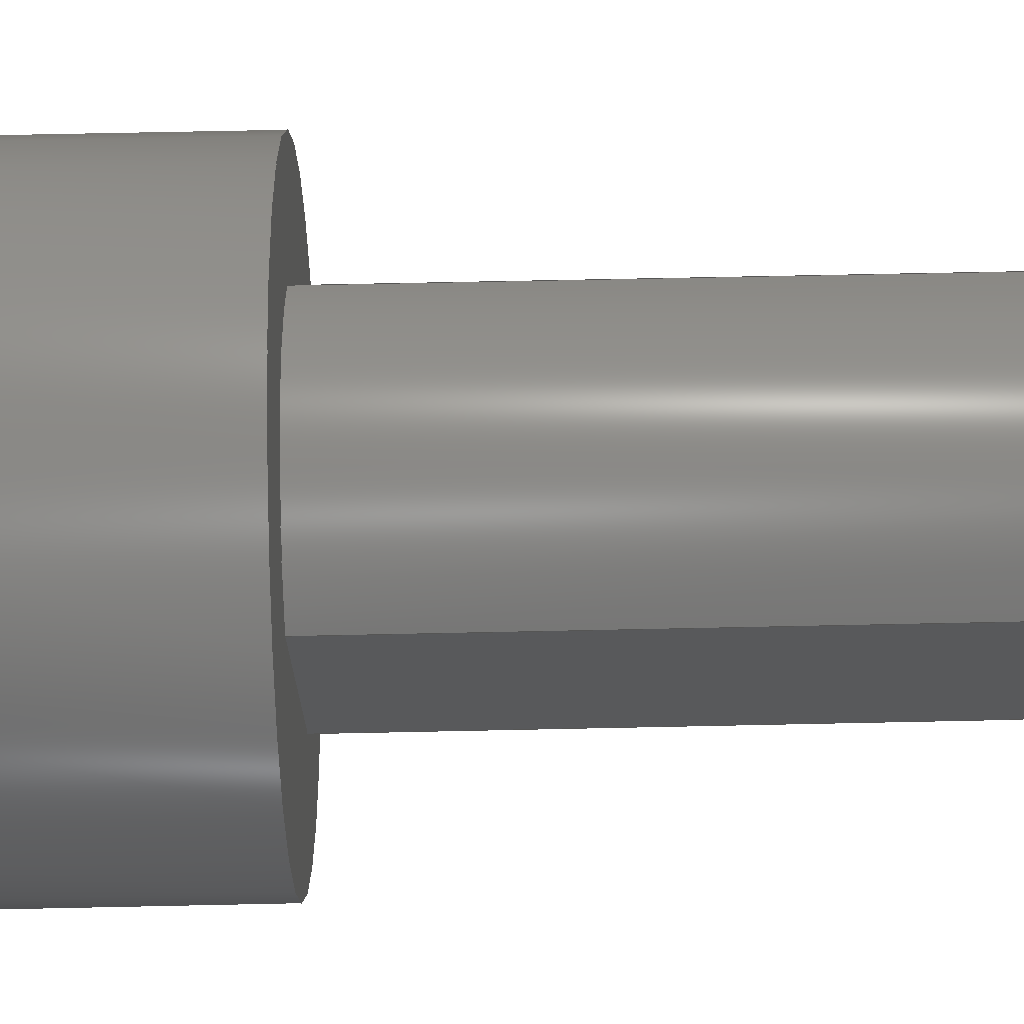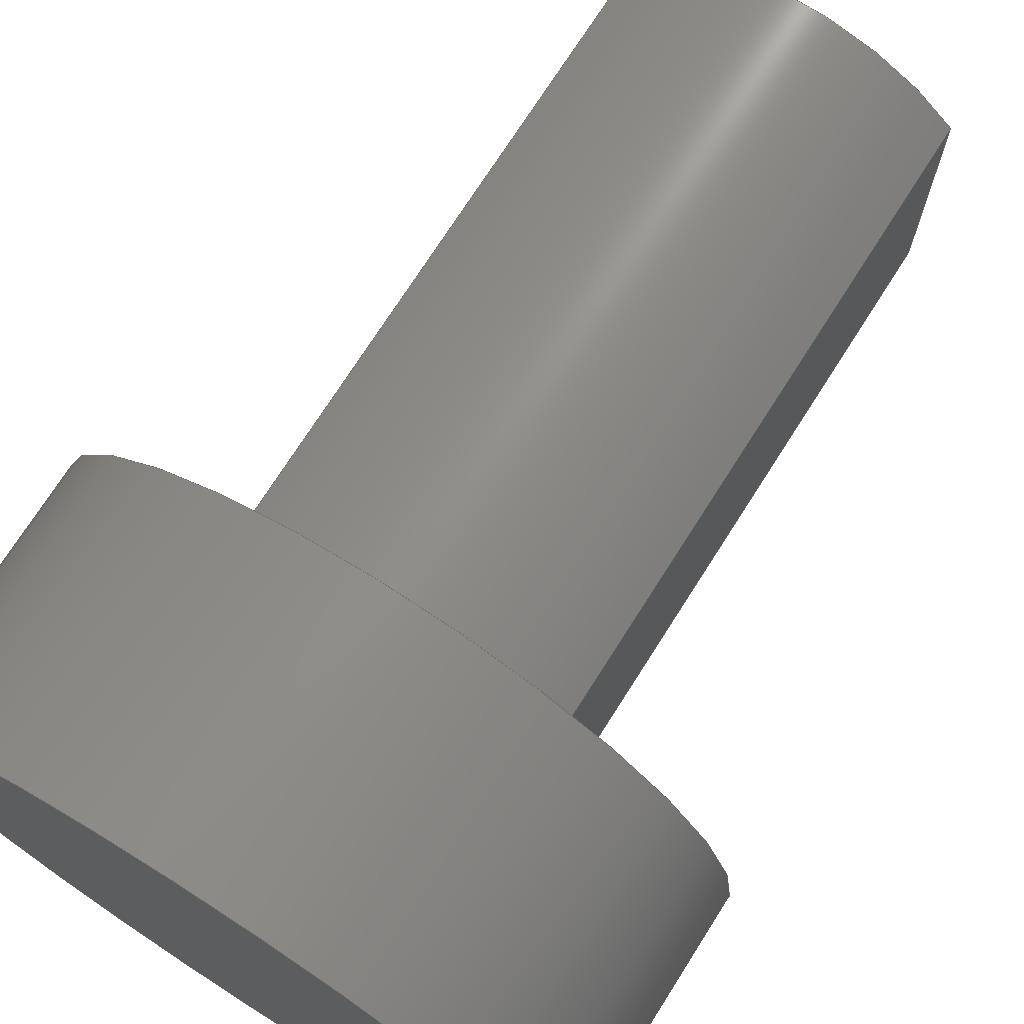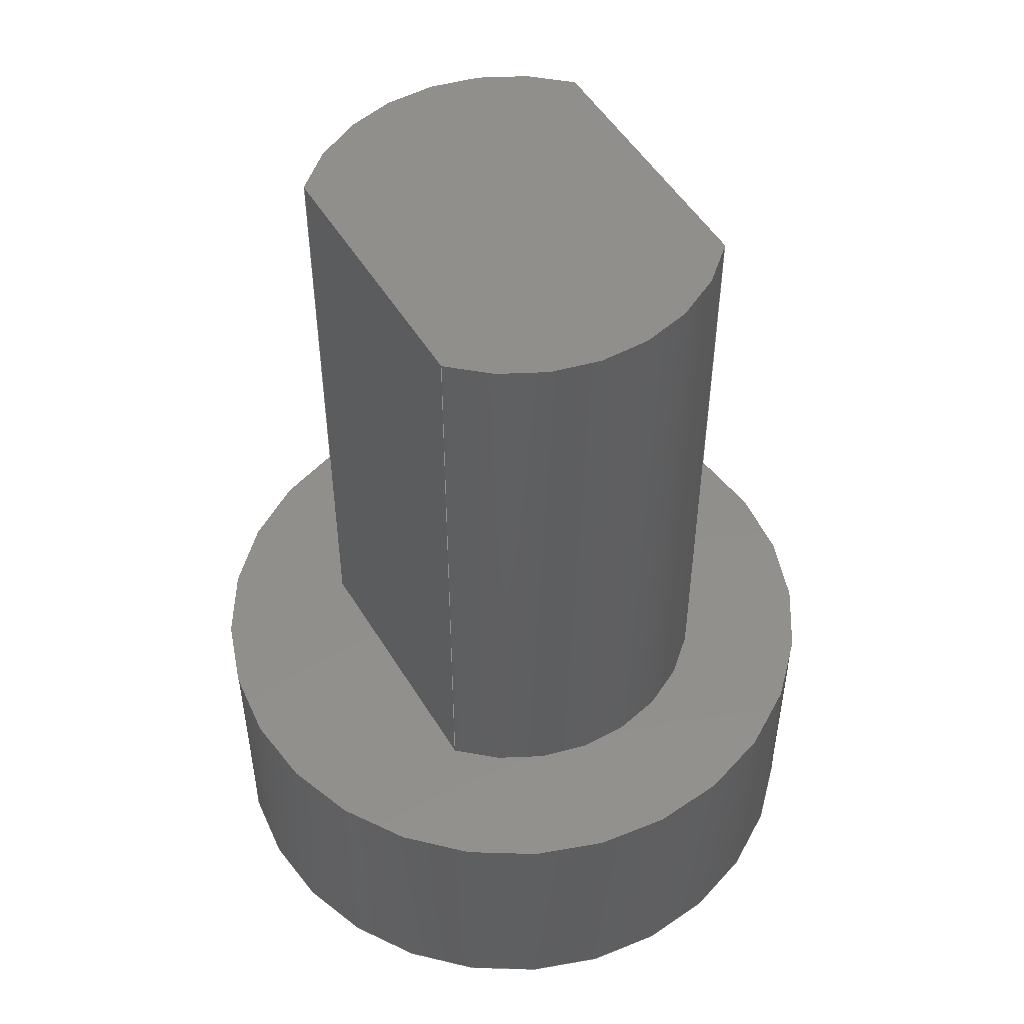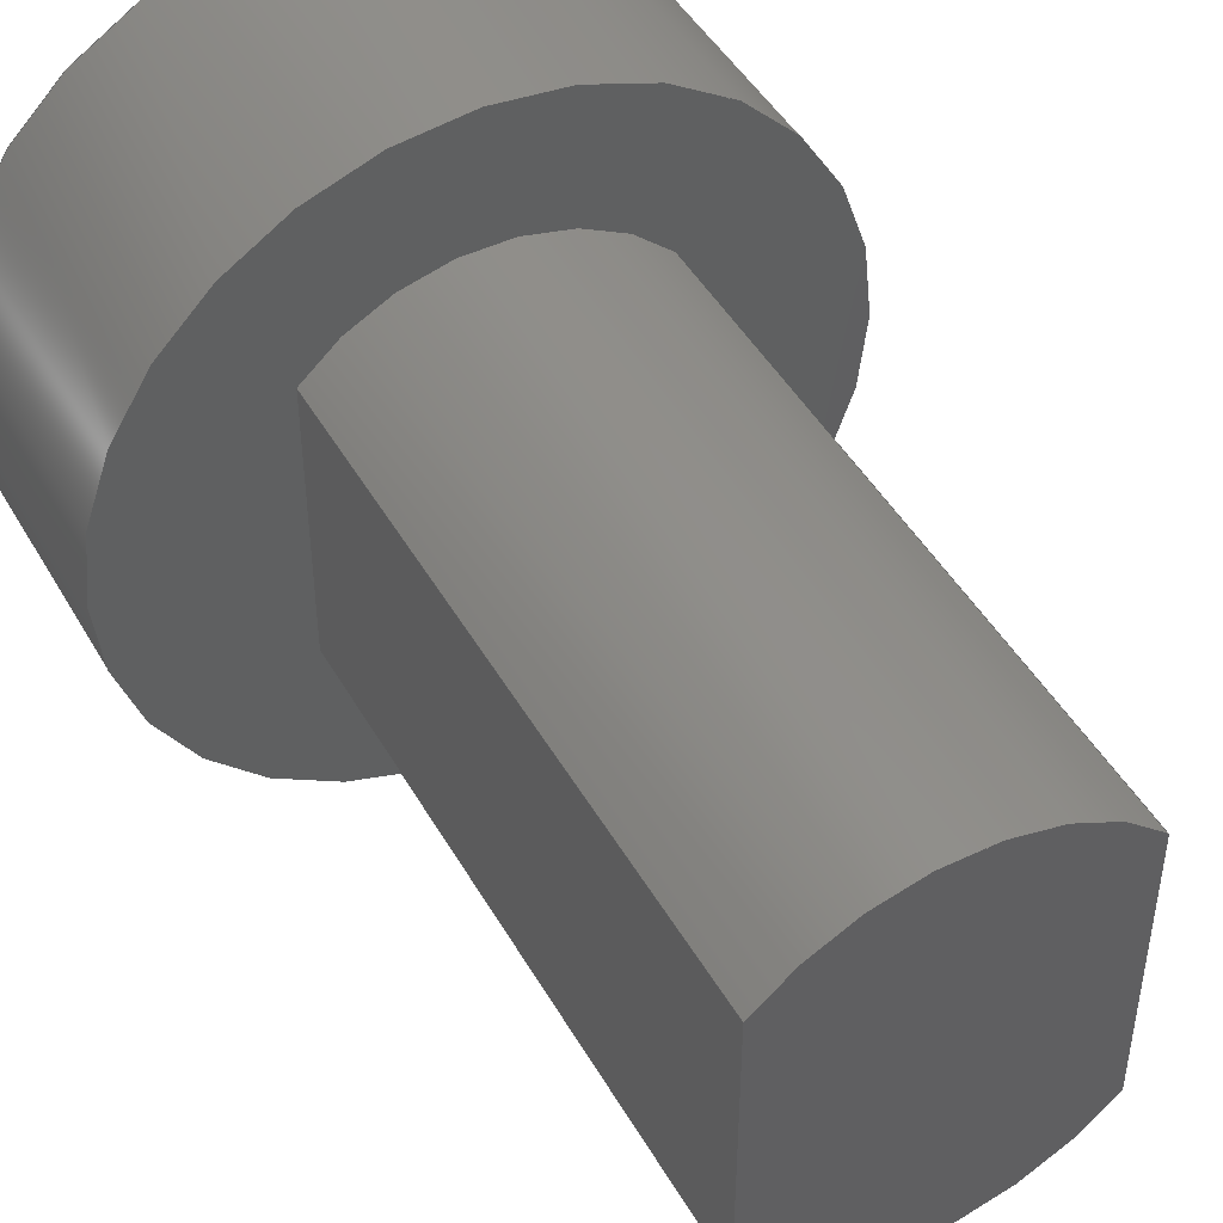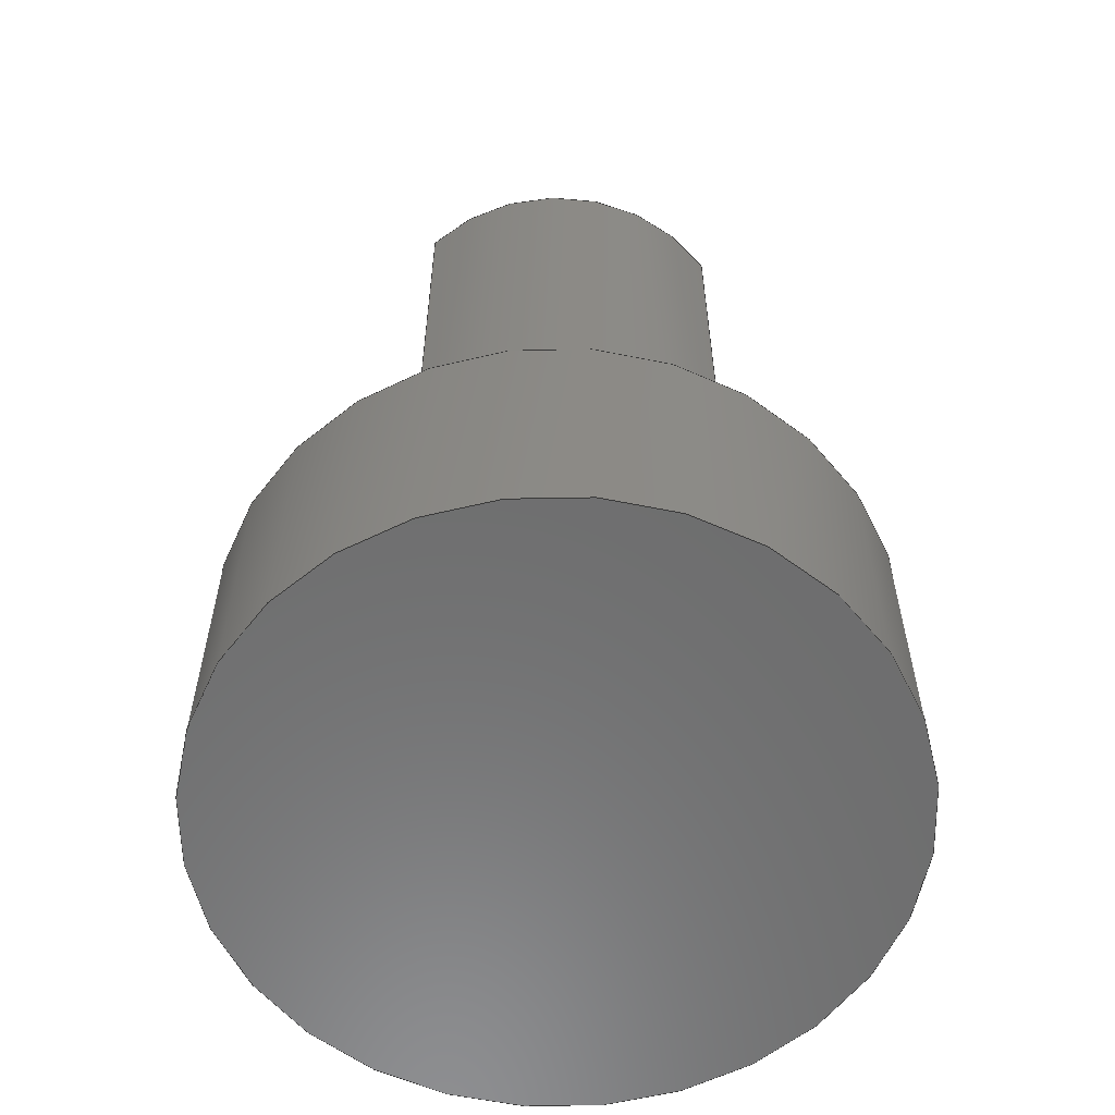
<metadata>
{"format":"step","ext":"stp","renderer":"f3d","projection":"perspective","resolution":1024,"background":"white","views":[{"elev":69.2,"azim":-91.2,"up":"+Y"},{"elev":72.6,"azim":-147.6,"up":"+Y"},{"elev":50.8,"azim":-30.3,"up":"+Z"},{"elev":46.6,"azim":-28.5,"up":"+Y"},{"elev":-58.8,"azim":174.6,"up":"+Z"}]}
</metadata>
<code>
ISO-10303-21;
DATA;
#1=MECHANICAL_DESIGN_GEOMETRIC_PRESENTATION_REPRESENTATION('',(#109,#110,
#111,#112,#113,#114,#115,#116,#117),#216);
#2=(
CONVERSION_BASED_UNIT('degree',#3)
NAMED_UNIT(#218)
PLANE_ANGLE_UNIT()
);
#3=PLANE_ANGLE_MEASURE_WITH_UNIT(PLANE_ANGLE_MEASURE(0.01745),#223);
#4=SHAPE_REPRESENTATION_RELATIONSHIP('SRR','None',#226,#5);
#5=ADVANCED_BREP_SHAPE_REPRESENTATION('',(#6),#215);
#6=MANIFOLD_SOLID_BREP('Boss-Extrude2',#126);
#7=LINE('',#189,#15);
#8=LINE('',#191,#16);
#9=LINE('',#193,#17);
#10=LINE('',#194,#18);
#11=LINE('',#199,#19);
#12=LINE('',#203,#20);
#13=LINE('',#205,#21);
#14=LINE('',#206,#22);
#15=VECTOR('',#152,0.2589);
#16=VECTOR('',#153,0.6);
#17=VECTOR('',#154,0.2589);
#18=VECTOR('',#155,0.6);
#19=VECTOR('',#160,0.6);
#20=VECTOR('',#165,0.2589);
#21=VECTOR('',#166,0.6);
#22=VECTOR('',#167,0.2589);
#23=PLANE('',#131);
#24=PLANE('',#135);
#25=PLANE('',#139);
#26=PLANE('',#140);
#27=PLANE('',#141);
#28=FACE_BOUND('',#39,.T.);
#29=FACE_BOUND('',#47,.T.);
#30=FACE_OUTER_BOUND('',#38,.T.);
#31=FACE_OUTER_BOUND('',#40,.T.);
#32=FACE_OUTER_BOUND('',#41,.T.);
#33=FACE_OUTER_BOUND('',#42,.T.);
#34=FACE_OUTER_BOUND('',#43,.T.);
#35=FACE_OUTER_BOUND('',#44,.T.);
#36=FACE_OUTER_BOUND('',#45,.T.);
#37=FACE_OUTER_BOUND('',#46,.T.);
#38=EDGE_LOOP('',(#78));
#39=EDGE_LOOP('',(#79));
#40=EDGE_LOOP('',(#80,#81,#82,#83));
#41=EDGE_LOOP('',(#84,#85,#86,#87));
#42=EDGE_LOOP('',(#88,#89,#90,#91));
#43=EDGE_LOOP('',(#92,#93,#94,#95));
#44=EDGE_LOOP('',(#96,#97,#98,#99));
#45=EDGE_LOOP('',(#100));
#46=EDGE_LOOP('',(#101));
#47=EDGE_LOOP('',(#102,#103,#104,#105));
#48=CIRCLE('',#129,0.312);
#49=CIRCLE('',#130,0.312);
#50=CIRCLE('',#133,0.1949);
#51=CIRCLE('',#134,0.1949);
#52=CIRCLE('',#137,0.1949);
#53=CIRCLE('',#138,0.1949);
#54=VERTEX_POINT('',#182);
#55=VERTEX_POINT('',#184);
#56=VERTEX_POINT('',#187);
#57=VERTEX_POINT('',#188);
#58=VERTEX_POINT('',#190);
#59=VERTEX_POINT('',#192);
#60=VERTEX_POINT('',#196);
#61=VERTEX_POINT('',#198);
#62=VERTEX_POINT('',#202);
#63=VERTEX_POINT('',#204);
#64=EDGE_CURVE('',#54,#54,#48,.T.);
#65=EDGE_CURVE('',#55,#55,#49,.T.);
#66=EDGE_CURVE('',#56,#57,#7,.T.);
#67=EDGE_CURVE('',#58,#56,#8,.T.);
#68=EDGE_CURVE('',#58,#59,#9,.T.);
#69=EDGE_CURVE('',#59,#57,#10,.T.);
#70=EDGE_CURVE('',#60,#56,#50,.T.);
#71=EDGE_CURVE('',#61,#60,#11,.T.);
#72=EDGE_CURVE('',#61,#58,#51,.T.);
#73=EDGE_CURVE('',#62,#60,#12,.T.);
#74=EDGE_CURVE('',#63,#62,#13,.T.);
#75=EDGE_CURVE('',#63,#61,#14,.T.);
#76=EDGE_CURVE('',#57,#62,#52,.T.);
#77=EDGE_CURVE('',#59,#63,#53,.T.);
#78=ORIENTED_EDGE('',*,*,#64,.F.);
#79=ORIENTED_EDGE('',*,*,#65,.T.);
#80=ORIENTED_EDGE('',*,*,#66,.F.);
#81=ORIENTED_EDGE('',*,*,#67,.F.);
#82=ORIENTED_EDGE('',*,*,#68,.T.);
#83=ORIENTED_EDGE('',*,*,#69,.T.);
#84=ORIENTED_EDGE('',*,*,#70,.F.);
#85=ORIENTED_EDGE('',*,*,#71,.F.);
#86=ORIENTED_EDGE('',*,*,#72,.T.);
#87=ORIENTED_EDGE('',*,*,#67,.T.);
#88=ORIENTED_EDGE('',*,*,#73,.F.);
#89=ORIENTED_EDGE('',*,*,#74,.F.);
#90=ORIENTED_EDGE('',*,*,#75,.T.);
#91=ORIENTED_EDGE('',*,*,#71,.T.);
#92=ORIENTED_EDGE('',*,*,#76,.F.);
#93=ORIENTED_EDGE('',*,*,#69,.F.);
#94=ORIENTED_EDGE('',*,*,#77,.T.);
#95=ORIENTED_EDGE('',*,*,#74,.T.);
#96=ORIENTED_EDGE('',*,*,#66,.T.);
#97=ORIENTED_EDGE('',*,*,#76,.T.);
#98=ORIENTED_EDGE('',*,*,#73,.T.);
#99=ORIENTED_EDGE('',*,*,#70,.T.);
#100=ORIENTED_EDGE('',*,*,#64,.T.);
#101=ORIENTED_EDGE('',*,*,#65,.F.);
#102=ORIENTED_EDGE('',*,*,#68,.F.);
#103=ORIENTED_EDGE('',*,*,#72,.F.);
#104=ORIENTED_EDGE('',*,*,#75,.F.);
#105=ORIENTED_EDGE('',*,*,#77,.F.);
#106=CYLINDRICAL_SURFACE('',#128,0.312);
#107=CYLINDRICAL_SURFACE('',#132,0.1949);
#108=CYLINDRICAL_SURFACE('',#136,0.1949);
#109=STYLED_ITEM('',(#236),#118);
#110=STYLED_ITEM('',(#236),#119);
#111=STYLED_ITEM('',(#236),#120);
#112=STYLED_ITEM('',(#236),#121);
#113=STYLED_ITEM('',(#236),#122);
#114=STYLED_ITEM('',(#236),#123);
#115=STYLED_ITEM('',(#236),#124);
#116=STYLED_ITEM('',(#236),#125);
#117=STYLED_ITEM('',(#235),#6);
#118=ADVANCED_FACE('',(#30,#28),#106,.T.);
#119=ADVANCED_FACE('',(#31),#23,.T.);
#120=ADVANCED_FACE('',(#32),#107,.T.);
#121=ADVANCED_FACE('',(#33),#24,.T.);
#122=ADVANCED_FACE('',(#34),#108,.T.);
#123=ADVANCED_FACE('',(#35),#25,.T.);
#124=ADVANCED_FACE('',(#36),#26,.T.);
#125=ADVANCED_FACE('',(#37,#29),#27,.F.);
#126=CLOSED_SHELL('',(#118,#119,#120,#121,#122,#123,#124,#125));
#127=AXIS2_PLACEMENT_3D('placement',#180,#142,#143);
#128=AXIS2_PLACEMENT_3D('',#181,#144,#145);
#129=AXIS2_PLACEMENT_3D('',#183,#146,#147);
#130=AXIS2_PLACEMENT_3D('',#185,#148,#149);
#131=AXIS2_PLACEMENT_3D('',#186,#150,#151);
#132=AXIS2_PLACEMENT_3D('',#195,#156,#157);
#133=AXIS2_PLACEMENT_3D('',#197,#158,#159);
#134=AXIS2_PLACEMENT_3D('',#200,#161,#162);
#135=AXIS2_PLACEMENT_3D('',#201,#163,#164);
#136=AXIS2_PLACEMENT_3D('',#207,#168,#169);
#137=AXIS2_PLACEMENT_3D('',#208,#170,#171);
#138=AXIS2_PLACEMENT_3D('',#209,#172,#173);
#139=AXIS2_PLACEMENT_3D('',#210,#174,#175);
#140=AXIS2_PLACEMENT_3D('',#211,#176,#177);
#141=AXIS2_PLACEMENT_3D('',#212,#178,#179);
#142=DIRECTION('axis',(0,0,1));
#143=DIRECTION('refdir',(1,0,0));
#144=DIRECTION('center_axis',(0,0,1));
#145=DIRECTION('ref_axis',(1,0,0));
#146=DIRECTION('center_axis',(0,0,-1));
#147=DIRECTION('ref_axis',(-1,0,0));
#148=DIRECTION('center_axis',(0,0,-1));
#149=DIRECTION('ref_axis',(-1,0,0));
#150=DIRECTION('center_axis',(1,0,0));
#151=DIRECTION('ref_axis',(0,0,-1));
#152=DIRECTION('',(0,1,0));
#153=DIRECTION('',(0,0,1));
#154=DIRECTION('',(0,1,0));
#155=DIRECTION('',(0,0,1));
#156=DIRECTION('center_axis',(0,0,1));
#157=DIRECTION('ref_axis',(1,0,0));
#158=DIRECTION('center_axis',(0,0,1));
#159=DIRECTION('ref_axis',(1,0,0));
#160=DIRECTION('',(0,0,1));
#161=DIRECTION('center_axis',(0,0,1));
#162=DIRECTION('ref_axis',(1,0,0));
#163=DIRECTION('center_axis',(-1,0,0));
#164=DIRECTION('ref_axis',(0,0,1));
#165=DIRECTION('',(0,-1,0));
#166=DIRECTION('',(0,0,1));
#167=DIRECTION('',(0,-1,0));
#168=DIRECTION('center_axis',(0,0,1));
#169=DIRECTION('ref_axis',(1,0,0));
#170=DIRECTION('center_axis',(0,0,1));
#171=DIRECTION('ref_axis',(1,0,0));
#172=DIRECTION('center_axis',(0,0,1));
#173=DIRECTION('ref_axis',(1,0,0));
#174=DIRECTION('center_axis',(0,0,1));
#175=DIRECTION('ref_axis',(1,0,0));
#176=DIRECTION('center_axis',(0,0,-1));
#177=DIRECTION('ref_axis',(-1,0,0));
#178=DIRECTION('center_axis',(0,0,-1));
#179=DIRECTION('ref_axis',(-1,0,0));
#180=CARTESIAN_POINT('',(0,0,0));
#181=CARTESIAN_POINT('Origin',(0,0,-0.851));
#182=CARTESIAN_POINT('',(0.312,0,-0.851));
#183=CARTESIAN_POINT('Origin',(0,0,-0.851));
#184=CARTESIAN_POINT('',(0.312,0,-0.6));
#185=CARTESIAN_POINT('Origin',(0,0,-0.6));
#186=CARTESIAN_POINT('Origin',(0.1457,-0.4343,-0.6));
#187=CARTESIAN_POINT('',(0.1457,-0.1295,0));
#188=CARTESIAN_POINT('',(0.1457,0.1295,0));
#189=CARTESIAN_POINT('',(0.1457,-0.4343,0));
#190=CARTESIAN_POINT('',(0.1457,-0.1295,-0.6));
#191=CARTESIAN_POINT('',(0.1457,-0.1295,-0.6));
#192=CARTESIAN_POINT('',(0.1457,0.1295,-0.6));
#193=CARTESIAN_POINT('',(0.1457,-0.4343,-0.6));
#194=CARTESIAN_POINT('',(0.1457,0.1295,-0.6));
#195=CARTESIAN_POINT('Origin',(0,0,-0.6));
#196=CARTESIAN_POINT('',(-0.1457,-0.1295,0));
#197=CARTESIAN_POINT('Origin',(0,0,0));
#198=CARTESIAN_POINT('',(-0.1457,-0.1295,-0.6));
#199=CARTESIAN_POINT('',(-0.1457,-0.1295,-0.6));
#200=CARTESIAN_POINT('Origin',(0,0,-0.6));
#201=CARTESIAN_POINT('Origin',(-0.1457,-0.4343,-0.6));
#202=CARTESIAN_POINT('',(-0.1457,0.1295,0));
#203=CARTESIAN_POINT('',(-0.1457,-0.4343,0));
#204=CARTESIAN_POINT('',(-0.1457,0.1295,-0.6));
#205=CARTESIAN_POINT('',(-0.1457,0.1295,-0.6));
#206=CARTESIAN_POINT('',(-0.1457,-0.4343,-0.6));
#207=CARTESIAN_POINT('Origin',(0,0,-0.6));
#208=CARTESIAN_POINT('Origin',(0,0,0));
#209=CARTESIAN_POINT('Origin',(0,0,-0.6));
#210=CARTESIAN_POINT('Origin',(1.705e-17,-0.4343,
0));
#211=CARTESIAN_POINT('Origin',(0,0,-0.851));
#212=CARTESIAN_POINT('Origin',(0,0,-0.6));
#213=UNCERTAINTY_MEASURE_WITH_UNIT(LENGTH_MEASURE(0.0003937),
#219,'DISTANCE_ACCURACY_VALUE',
'Maximum model space distance between geometric entities at asserted c
onnectivities');
#214=UNCERTAINTY_MEASURE_WITH_UNIT(LENGTH_MEASURE(1e-06),#220,
'DISTANCE_ACCURACY_VALUE',
'Maximum model space distance between geometric entities at asserted c
onnectivities');
#215=(
GEOMETRIC_REPRESENTATION_CONTEXT(3)
GLOBAL_UNCERTAINTY_ASSIGNED_CONTEXT((#213))
GLOBAL_UNIT_ASSIGNED_CONTEXT((#219,#223,#222))
REPRESENTATION_CONTEXT('','3D')
);
#216=(
GEOMETRIC_REPRESENTATION_CONTEXT(3)
GLOBAL_UNCERTAINTY_ASSIGNED_CONTEXT((#214))
GLOBAL_UNIT_ASSIGNED_CONTEXT((#220,#2,#222))
REPRESENTATION_CONTEXT('','3D')
);
#217=DIMENSIONAL_EXPONENTS(1,0,0,0,0,0,0);
#218=DIMENSIONAL_EXPONENTS(0,0,0,0,0,0,0);
#219=(
CONVERSION_BASED_UNIT('__CONSTANT UNIT inch',#221)
LENGTH_UNIT()
NAMED_UNIT(#217)
);
#220=(
LENGTH_UNIT()
NAMED_UNIT(*)
SI_UNIT(.MILLI.,.METRE.)
);
#221=LENGTH_MEASURE_WITH_UNIT(LENGTH_MEASURE(25.4),#220);
#222=(
NAMED_UNIT(*)
SI_UNIT($,.STERADIAN.)
SOLID_ANGLE_UNIT()
);
#223=(
NAMED_UNIT(*)
PLANE_ANGLE_UNIT()
SI_UNIT($,.RADIAN.)
);
#224=SHAPE_DEFINITION_REPRESENTATION(#225,#226);
#225=PRODUCT_DEFINITION_SHAPE('',$,#228);
#226=SHAPE_REPRESENTATION('',(#127),#215);
#227=PRODUCT_DEFINITION_CONTEXT('part definition',#232,'design');
#228=PRODUCT_DEFINITION('AM-2235 output shaft','AM-2235 output shaft',#229,
#227);
#229=PRODUCT_DEFINITION_FORMATION('',$,#234);
#230=PRODUCT_RELATED_PRODUCT_CATEGORY('AM-2235 output shaft',
'AM-2235 output shaft',(#234));
#231=APPLICATION_PROTOCOL_DEFINITION('international standard',
'automotive_design',2009,#232);
#232=APPLICATION_CONTEXT(
'Core Data for Automotive Mechanical Design Process');
#233=PRODUCT_CONTEXT('part definition',#232,'mechanical');
#234=PRODUCT('AM-2235 output shaft','AM-2235 output shaft',$,(#233));
#235=PRESENTATION_STYLE_ASSIGNMENT((#237));
#236=PRESENTATION_STYLE_ASSIGNMENT((#238));
#237=SURFACE_STYLE_USAGE(.BOTH.,#239);
#238=SURFACE_STYLE_USAGE(.BOTH.,#240);
#239=SURFACE_SIDE_STYLE('',(#241));
#240=SURFACE_SIDE_STYLE('',(#242));
#241=SURFACE_STYLE_FILL_AREA(#243);
#242=SURFACE_STYLE_FILL_AREA(#244);
#243=FILL_AREA_STYLE('',(#245));
#244=FILL_AREA_STYLE('',(#246));
#245=FILL_AREA_STYLE_COLOUR('',#247);
#246=FILL_AREA_STYLE_COLOUR('',#248);
#247=COLOUR_RGB('',0.749,0.749,0.749);
#248=COLOUR_RGB('',0.01961,0.01961,0.01961);
ENDSEC;
END-ISO-10303-21;

</code>
